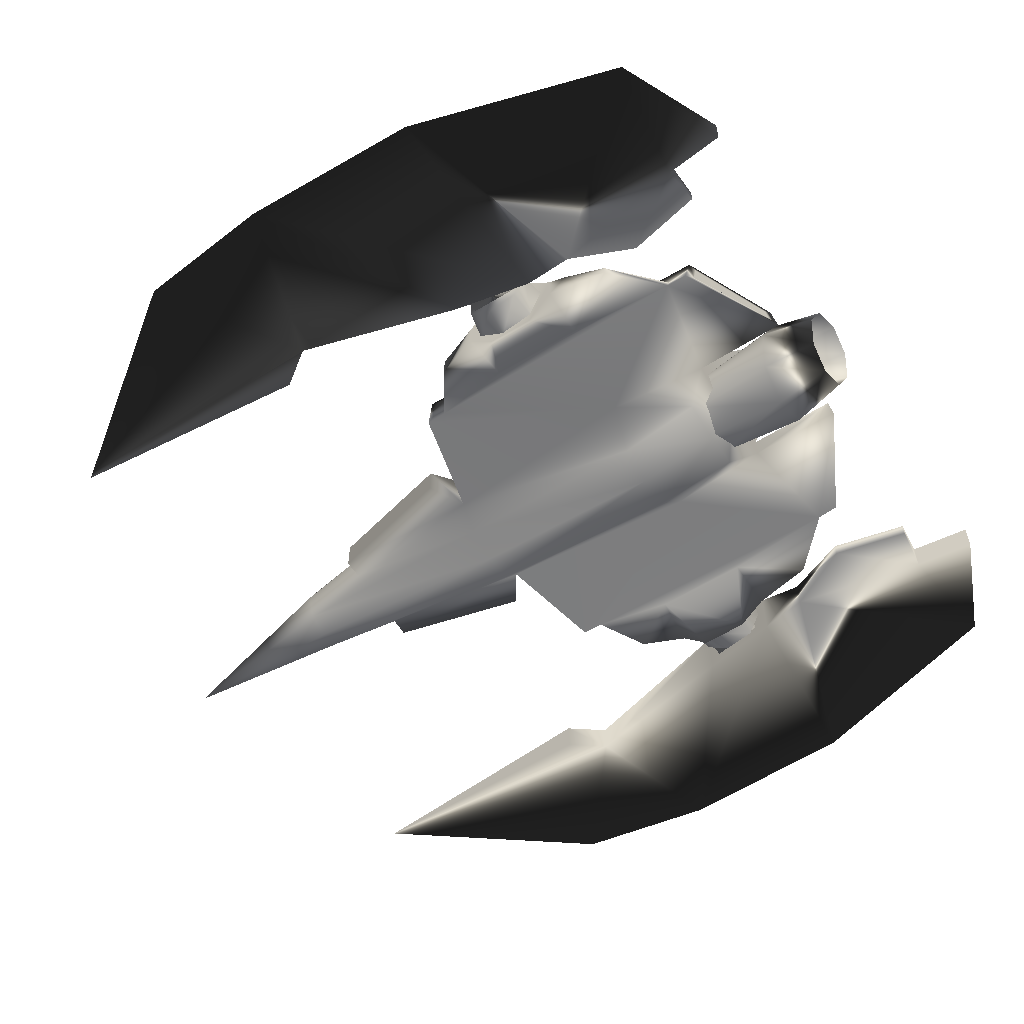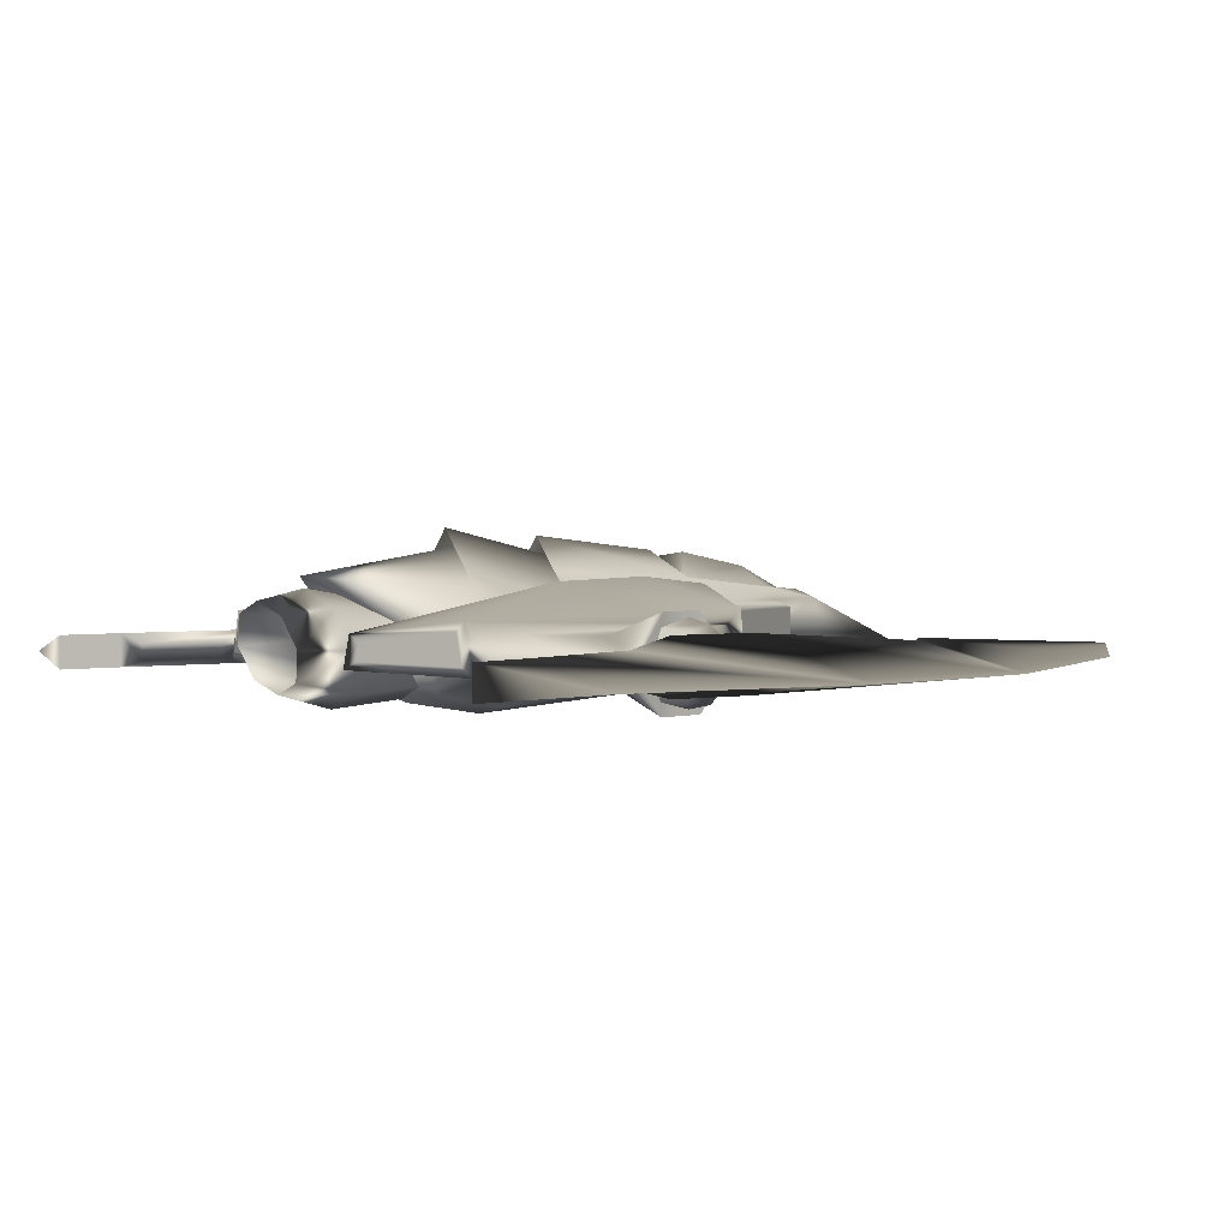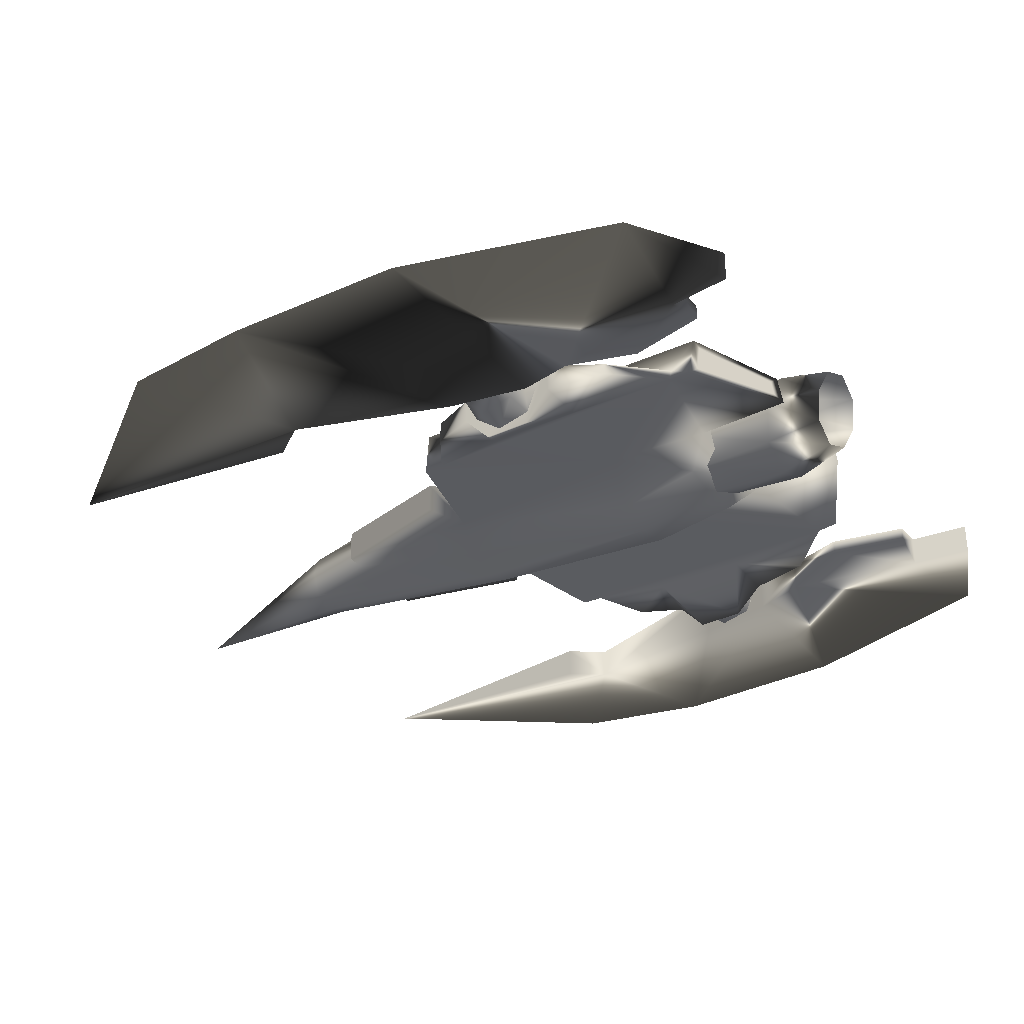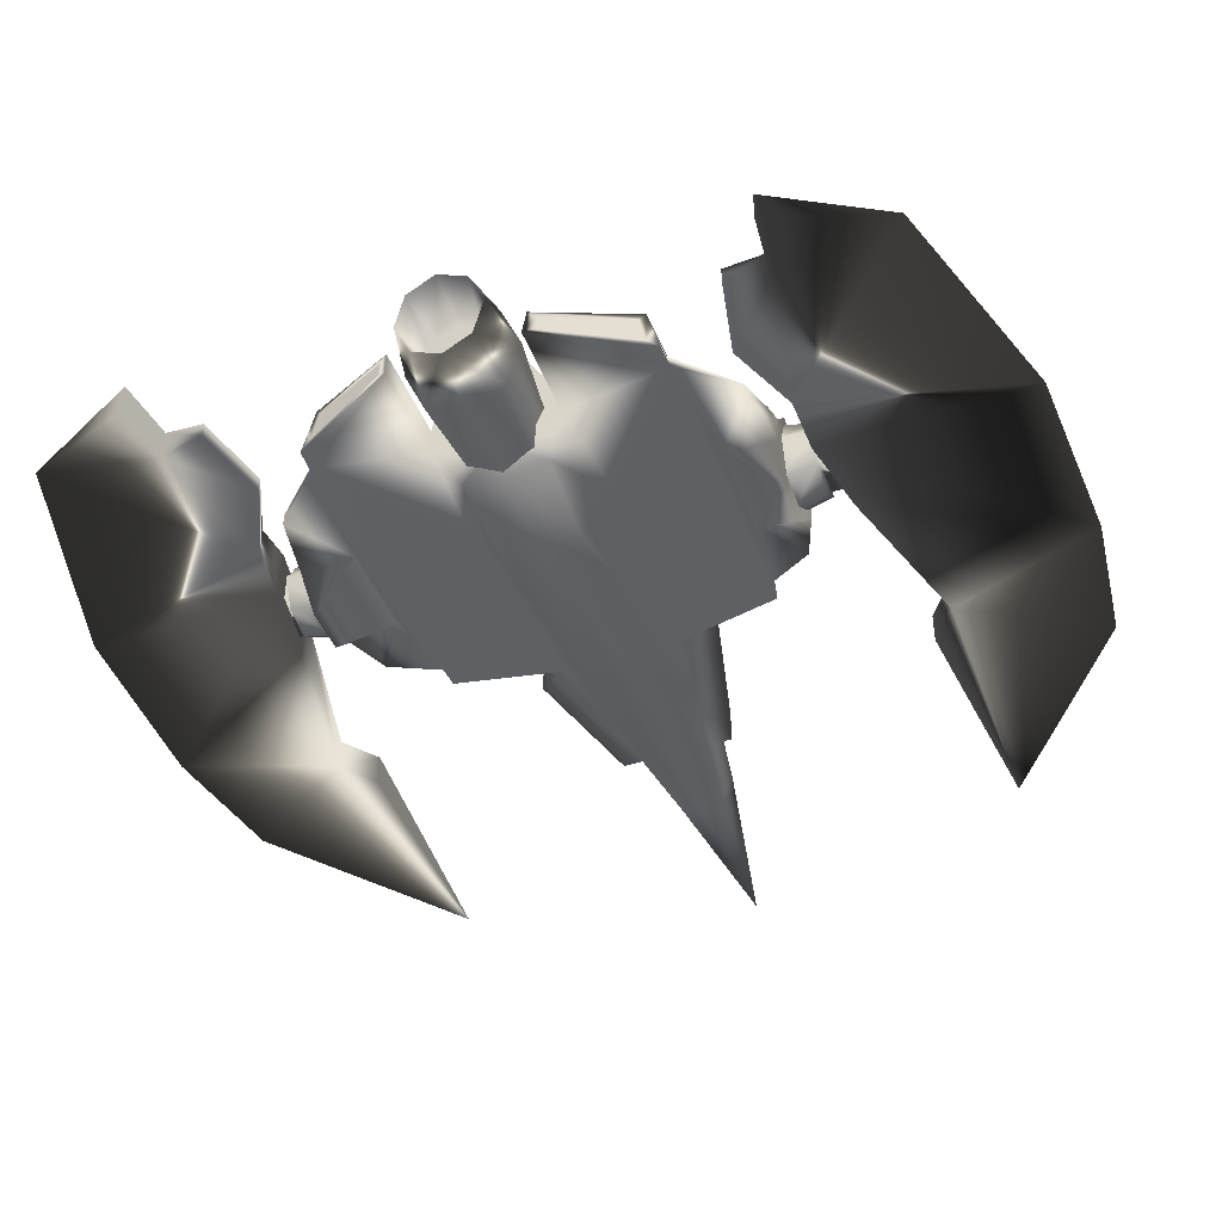
<metadata>
{"format":"obj","ext":"obj","renderer":"f3d","projection":"perspective","resolution":1024,"background":"white","views":[{"elev":-58.4,"azim":32.3,"up":"+Y"},{"elev":2.4,"azim":136.0,"up":"+Y"},{"elev":-33.1,"azim":33.0,"up":"+Y"},{"elev":-43.9,"azim":111.0,"up":"+Y"}]}
</metadata>
<code>
v  17.07 19.5 -27.99
v  15.27 23.23 -27.99
v  11.23 24.15 -27.99
v  7.988 21.57 -27.99
v  7.988 17.42 -27.99
v  11.23 14.84 -27.99
v  15.27 15.76 -27.99
v  16.41 19.5 -31.29
v  14.86 22.71 -31.29
v  11.38 23.51 -31.29
v  8.584 21.28 -31.29
v  8.584 17.71 -31.29
v  11.38 15.48 -31.29
v  14.86 16.28 -31.29
v  15.4 21.29 -31.92
v  14.17 21.29 -34.48
v  11.41 21.29 -35.11
v  9.193 21.29 -33.34
v  9.193 21.29 -30.5
v  11.41 21.29 -28.74
v  14.17 21.29 -29.37
v  15.4 17.87 -31.92
v  14.17 17.87 -34.48
v  11.41 17.87 -35.11
v  9.193 17.87 -33.34
v  9.193 17.87 -30.5
v  11.41 17.87 -28.74
v  14.17 17.87 -29.37
v  40.49 18.91 -48.33
v  39.24 18.59 -29.65
v  -23.57 19.8 -54.1
v  39.24 20.37 -29.65
v  30.22 18.59 -27.67
v  38.78 17.62 -34.4
v  45.94 17.62 -35.23
v  45.94 21.34 -35.23
v  38.78 21.34 -34.4
v  -46.87 19.8 -36.99
v  -16.12 17.62 -35.24
v  30.22 20.37 -27.67
v  -11.93 17.62 -38.27
v  -11.93 21.34 -38.27
v  -16.12 21.34 -35.24
v  22.58 17.62 -31.32
v  22.58 21.34 -31.32
v  15.01 18.91 -55.66
v  -6.785 18.91 -56.23
v  7.849 22.6 -33.35
v  17.23 22.6 -31.57
v  17.23 16.36 -31.57
v  7.849 16.36 -33.35
v  17.07 19.5 25.02
v  15.27 23.23 25.02
v  11.23 24.15 25.02
v  7.988 21.57 25.02
v  7.988 17.42 25.02
v  11.23 14.84 25.02
v  15.27 15.76 25.02
v  16.41 19.5 28.31
v  14.86 22.71 28.31
v  11.38 23.51 28.31
v  8.584 21.28 28.31
v  8.584 17.71 28.31
v  11.38 15.48 28.31
v  14.86 16.28 28.31
v  15.4 21.29 28.94
v  14.17 21.29 31.5
v  11.41 21.29 32.13
v  9.193 21.29 30.36
v  9.193 21.29 27.53
v  11.41 21.29 25.76
v  14.17 21.29 26.39
v  15.4 17.87 28.94
v  14.17 17.87 31.5
v  11.41 17.87 32.13
v  9.193 17.87 30.36
v  9.193 17.87 27.53
v  11.41 17.87 25.76
v  14.17 17.87 26.39
v  40.49 18.91 45.35
v  39.24 18.59 26.67
v  -23.57 19.8 51.13
v  39.24 20.37 26.67
v  30.22 18.59 24.69
v  38.78 17.62 31.43
v  45.94 17.62 32.25
v  45.94 21.34 32.25
v  38.78 21.34 31.43
v  -46.87 19.8 34.01
v  -16.12 17.62 32.26
v  30.22 20.37 24.69
v  -11.93 17.62 35.29
v  -11.93 21.34 35.29
v  -16.12 21.34 32.26
v  22.58 17.62 28.34
v  22.58 21.34 28.34
v  15.01 18.91 52.68
v  -6.785 18.91 53.26
v  7.849 22.6 30.37
v  17.23 22.6 28.59
v  17.23 16.36 28.59
v  7.849 16.36 30.37
v  1.279 17.97 23.26
v  25.37 17.97 24.2
v  1.279 20.57 23.26
v  20.33 20.57 25.2
v  -2.231 18.7 17.86
v  25.83 22.57 17.37
v  28.68 21.85 5.82
v  28.68 19 5.82
v  30.97 18.43 18.36
v  -7.614 24.37 4.98
v  -2.324 22.73 17.57
v  -34.35 24.37 1.206
v  -34.35 17.55 -1.489
v  -54.45 17.5 -1.489
v  25.65 15.82 3.316
v  30.97 20.03 17.95
v  25.37 19.33 24.2
v  39.77 19.17 5.925
v  39.25 22.73 6.212
v  16.57 24.37 7.656
v  7.554 28.01 1.515
v  19.18 26.55 1.757
v  4.457 24.37 7.281
v  6.154 25.92 1.548
v  20.41 28.56 1.724
v  16.57 19 6.825
v  15.78 14.16 3.037
v  -7.653 15.68 2.48
v  -25.95 24.37 2.694
v  -7.673 19 4.987
v  -25.91 19.52 2.858
v  -25.99 25.75 1.823
v  -34.35 18.54 1.206
v  -10.29 19.81 9.084
v  -10.29 23.51 9.084
v  -25.95 23.51 5.185
v  -25.95 19.6 5.185
v  -25.95 21.66 3.886
v  -34.35 21.54 2.398
v  -11.27 27.24 2.867
v  -14.89 29.97 -1.489
v  -24.69 28.23 -1.489
v  -30.94 25.51 -1.489
v  -25.76 25.9 1.118
v  -11.46 27.24 2.066
v  -6.958 26.34 7.656
v  33.64 24.09 16.86
v  16.64 26.94 9.551
v  4.46 27.23 9.282
v  -6.311 26.77 10.33
v  16.79 27.5 11.93
v  4.372 27.78 11.88
v  33.48 18.62 18.29
v  -4.713 18.72 17.79
v  -4.643 24.28 17.36
v  -7.431 20.24 5.901
v  -4.926 20.01 16.77
v  -4.852 23.28 16.52
v  -6.336 25.49 10.27
v  -6.9 25.11 7.935
v  -7.402 23.61 5.897
v  -4.545 20.49 7.269
v  -2.394 20.33 16.6
v  -2.331 22.99 16.38
v  -4.521 23.23 7.265
v  34.05 19.68 16.96
v  39.1 20.02 7.058
v  38.84 21.86 7.175
v  34.08 23.09 16.19
v  32.15 19.6 15.52
v  36.09 19.86 7.785
v  35.89 21.3 7.876
v  32.18 22.26 14.92
v  18.29 17.7 25.5
v  6.5 17.7 25.22
v  6.505 20.75 25.26
v  18.26 20.75 25.59
v  15.11 14.27 25.19
v  9.605 14.27 25.21
v  9.782 24.75 25.26
v  14.89 24.75 25.26
v  6.77 22.24 19.58
v  17.16 22.2 19.6
v  6.931 18.2 19.32
v  18.08 18.16 19.29
v  1.279 17.97 -26.24
v  25.37 17.97 -27.18
v  1.279 20.57 -26.24
v  20.33 20.57 -28.18
v  28.68 17.01 -1.489
v  28.68 25.14 -1.489
v  -2.231 18.7 -20.84
v  25.83 22.57 -20.35
v  28.68 21.85 -8.799
v  28.68 19 -8.799
v  30.97 18.43 -21.33
v  -7.614 24.37 -7.959
v  -2.324 22.73 -20.55
v  -34.35 24.37 -4.185
v  -34.35 25.27 -1.489
v  -9.609 30.24 -1.489
v  39.4 28.21 -1.489
v  25.65 14.83 -1.489
v  25.65 15.82 -6.295
v  30.97 20.03 -20.93
v  25.37 19.33 -27.18
v  39.77 19.17 -8.904
v  39.25 22.73 -9.191
v  16.57 24.37 -10.63
v  20.41 32.94 -1.489
v  7.554 32 -1.489
v  7.554 28.01 -4.494
v  19.18 26.55 -4.736
v  19.18 30.92 -1.489
v  6.154 29.9 -1.489
v  4.457 24.37 -10.26
v  6.154 25.92 -4.527
v  20.41 28.56 -4.703
v  16.57 19 -9.804
v  15.78 14.16 -6.016
v  -7.653 15.68 -5.459
v  15.78 13.17 -1.489
v  -25.95 24.37 -5.673
v  -7.673 19 -7.966
v  -25.91 19.52 -5.837
v  -25.99 25.75 -4.802
v  -34.35 18.54 -4.185
v  -7.653 14.32 -1.489
v  -10.29 19.81 -12.06
v  -10.29 23.51 -12.06
v  -25.95 23.51 -8.164
v  -25.95 19.6 -8.164
v  -25.95 21.66 -6.865
v  -34.35 21.54 -5.377
v  -11.27 27.24 -5.846
v  -25.76 25.9 -4.097
v  -11.46 27.24 -5.045
v  -10.08 29.46 -1.489
v  -6.958 26.34 -10.63
v  33.64 24.09 -19.83
v  16.64 26.94 -12.53
v  4.46 27.23 -12.26
v  -6.311 26.77 -13.31
v  16.79 27.5 -14.9
v  4.372 27.78 -14.86
v  33.48 18.62 -21.27
v  -4.713 18.72 -20.77
v  -4.643 24.28 -20.34
v  -7.431 20.24 -8.88
v  -4.926 20.01 -19.75
v  -4.852 23.28 -19.5
v  -6.336 25.49 -13.25
v  -6.9 25.11 -10.91
v  -7.402 23.61 -8.876
v  -4.545 20.49 -10.25
v  -2.394 20.33 -19.58
v  -2.331 22.99 -19.36
v  -4.521 23.23 -10.24
v  34.05 19.68 -19.94
v  39.1 20.02 -10.04
v  38.84 21.86 -10.15
v  34.08 23.09 -19.17
v  32.15 19.6 -18.5
v  36.09 19.86 -10.76
v  35.89 21.3 -10.86
v  32.18 22.26 -17.9
v  18.29 17.7 -28.47
v  6.5 17.7 -28.2
v  6.505 20.75 -28.24
v  18.26 20.75 -28.57
v  15.11 14.27 -28.17
v  9.605 14.27 -28.19
v  9.782 24.75 -28.24
v  14.89 24.75 -28.24
v  6.77 22.24 -22.56
v  17.16 22.2 -22.58
v  6.931 18.2 -22.3
v  18.08 18.16 -22.27
v  25.73 15.31 -1.462
v  26.12 16.77 -5.12
v  27.07 20.31 -6.636
v  28.02 23.84 -5.12
v  28.41 25.3 -1.462
v  28.02 23.84 2.197
v  27.07 20.31 3.712
v  26.12 16.77 2.197
v  42.11 16.45 -1.462
v  42.48 17.83 -4.906
v  43.37 21.16 -6.333
v  44.27 24.48 -4.906
v  44.64 25.86 -1.462
v  44.27 24.48 1.983
v  43.37 21.16 3.41
v  42.48 17.83 1.983
v  36.92 18.56 -1.462
v  37.17 19.52 -3.838
v  37.74 21.61 -4.737
v  38.3 23.71 -3.838
v  38.55 24.66 -1.462
v  38.3 23.71 0.9145
v  37.74 21.61 1.814
v  37.17 19.52 0.9145
v  35.53 14.68 -1.462
v  36.01 16.48 -5.966
v  37.18 20.83 -7.832
v  38.34 25.18 -5.966
v  38.83 26.99 -1.462
v  38.34 25.18 3.043
v  37.18 20.83 4.909
v  36.01 16.48 3.043
g ship1
f 9 2 1
f 1 8 9
f 10 3 2
f 2 9 10
f 11 4 3
f 3 10 11
f 12 5 4
f 4 11 12
f 13 6 5
f 5 12 13
f 14 7 6
f 6 13 14
f 8 1 7
f 7 14 8
f 11 10 9
f 13 12 11
f 14 13 11
f 14 11 9
f 14 9 8
f 23 16 15
f 15 22 23
f 24 17 16
f 16 23 24
f 25 18 17
f 17 24 25
f 26 19 18
f 18 25 26
f 27 20 19
f 19 26 27
f 28 21 20
f 20 27 28
f 22 15 21
f 21 28 22
f 25 24 23
f 27 26 25
f 28 27 25
f 28 25 23
f 28 23 22
f 19 20 21
f 17 18 19
f 16 17 19
f 16 19 21
f 16 21 15
f 36 37 34
f 34 35 36
f 49 48 51
f 51 50 49
f 33 44 34
f 34 30 33
f 46 45 37
f 29 46 37
f 29 37 36
f 43 38 39
f 33 30 32
f 32 40 33
f 37 32 30
f 30 34 37
f 35 29 36
f 43 39 41
f 41 42 43
f 33 40 45
f 45 44 33
f 31 38 43
f 47 31 43
f 47 43 42
f 41 39 38
f 41 38 31
f 41 31 47
f 44 50 46
f 46 49 45
f 48 42 41
f 41 51 48
f 50 44 45
f 45 49 50
f 46 47 48
f 48 49 46
f 47 42 48
f 50 51 47
f 47 46 50
f 51 41 47
f 45 40 32
f 32 37 45
f 29 35 34
f 44 46 29
f 44 29 34
f 60 59 52
f 52 53 60
f 61 60 53
f 53 54 61
f 62 61 54
f 54 55 62
f 63 62 55
f 55 56 63
f 64 63 56
f 56 57 64
f 65 64 57
f 57 58 65
f 59 65 58
f 58 52 59
f 62 63 64
f 62 64 65
f 60 61 62
f 60 62 65
f 60 65 59
f 74 73 66
f 66 67 74
f 75 74 67
f 67 68 75
f 76 75 68
f 68 69 76
f 77 76 69
f 69 70 77
f 78 77 70
f 70 71 78
f 79 78 71
f 71 72 79
f 73 79 72
f 72 66 73
f 76 77 78
f 76 78 79
f 74 75 76
f 74 76 79
f 74 79 73
f 70 69 68
f 70 68 67
f 72 71 70
f 72 70 67
f 72 67 66
f 87 86 85
f 85 88 87
f 100 101 102
f 102 99 100
f 84 81 85
f 85 95 84
f 88 96 97
f 88 97 80
f 88 80 87
f 89 94 90
f 84 91 83
f 83 81 84
f 88 85 81
f 81 83 88
f 80 86 87
f 94 93 92
f 92 90 94
f 84 95 96
f 96 91 84
f 94 89 82
f 94 82 98
f 94 98 93
f 89 90 92
f 82 89 92
f 82 92 98
f 101 95 97
f 100 97 96
f 99 102 92
f 92 93 99
f 101 100 96
f 96 95 101
f 97 100 99
f 99 98 97
f 93 98 99
f 101 97 98
f 98 102 101
f 92 102 98
f 96 88 83
f 83 91 96
f 80 97 95
f 80 95 85
f 86 80 85
f 128 111 107
f 128 107 156
f 132 128 156
f 157 149 153
f 153 154 157
f 178 177 181
f 182 178 181
f 183 182 181
f 180 176 179
f 180 179 183
f 180 183 181
f 167 164 165
f 165 166 167
f 130 230 224
f 224 129 130
f 186 187 180
f 180 181 186
f 126 127 212
f 212 217 126
f 109 110 192
f 192 193 109
f 111 118 119
f 119 104 111
f 113 107 103
f 103 105 113
f 147 143 144
f 144 146 147
f 230 130 135
f 135 115 230
f 202 116 114
f 135 116 115
f 141 116 135
f 125 122 127
f 127 126 125
f 193 204 109
f 117 205 192
f 192 110 117
f 129 128 132
f 132 130 129
f 130 132 133
f 133 135 130
f 119 118 108
f 108 106 119
f 104 119 106
f 121 120 110
f 110 109 121
f 142 123 213
f 213 203 142
f 204 216 124
f 109 124 122
f 142 112 125
f 125 123 142
f 125 126 123
f 127 122 124
f 123 126 217
f 217 213 123
f 216 212 127
f 127 124 216
f 129 224 205
f 205 117 129
f 128 129 117
f 117 110 128
f 152 157 154
f 110 111 128
f 145 146 144
f 133 140 141
f 141 135 133
f 138 139 136
f 136 137 138
f 137 136 132
f 132 112 137
f 138 137 112
f 112 131 138
f 140 138 131
f 139 133 132
f 132 136 139
f 114 141 140
f 140 131 114
f 114 116 141
f 139 138 140
f 133 139 140
f 114 134 202
f 114 131 134
f 112 142 134
f 134 131 112
f 146 145 202
f 202 134 146
f 147 146 134
f 134 142 147
f 240 147 142
f 142 203 240
f 240 143 147
f 204 124 109
f 149 157 113
f 113 108 149
f 118 149 108
f 174 175 172
f 172 173 174
f 150 121 109
f 109 122 150
f 151 150 122
f 122 125 151
f 148 151 125
f 125 112 148
f 151 154 153
f 153 150 151
f 148 152 154
f 154 151 148
f 120 155 111
f 111 110 120
f 153 149 121
f 121 150 153
f 155 149 118
f 118 111 155
f 113 157 156
f 156 107 113
f 185 108 113
f 113 184 185
f 159 158 132
f 132 156 159
f 160 159 156
f 156 157 160
f 161 160 157
f 157 152 161
f 162 161 152
f 152 148 162
f 163 162 148
f 148 112 163
f 158 163 112
f 112 132 158
f 165 164 158
f 158 159 165
f 166 165 159
f 159 160 166
f 161 166 160
f 167 166 161
f 161 162 167
f 163 167 162
f 164 167 163
f 163 158 164
f 169 168 155
f 155 120 169
f 170 169 120
f 120 121 170
f 171 170 121
f 121 149 171
f 168 171 149
f 149 155 168
f 173 172 168
f 168 169 173
f 174 173 169
f 169 170 174
f 175 174 170
f 170 171 175
f 172 175 171
f 171 168 172
f 106 179 176
f 176 104 106
f 103 177 178
f 178 105 103
f 183 179 185
f 106 108 185
f 185 179 106
f 184 113 105
f 105 178 184
f 178 182 184
f 182 183 185
f 185 184 182
f 111 187 186
f 186 107 111
f 187 111 104
f 104 176 187
f 103 107 186
f 186 177 103
f 176 180 187
f 177 186 181
f 221 226 249
f 194 198 221
f 194 221 249
f 250 247 246
f 246 242 250
f 272 269 273
f 276 272 273
f 276 273 274
f 275 276 274
f 271 275 274
f 270 271 274
f 260 259 258
f 258 257 260
f 223 222 224
f 224 230 223
f 279 274 273
f 273 280 279
f 219 217 212
f 212 220 219
f 196 193 192
f 192 197 196
f 198 189 208
f 208 207 198
f 200 190 188
f 188 194 200
f 239 238 144
f 144 143 239
f 230 115 229
f 229 223 230
f 116 202 201
f 116 229 115
f 116 236 229
f 218 219 220
f 220 211 218
f 204 193 196
f 206 197 192
f 192 205 206
f 222 223 226
f 226 221 222
f 223 229 227
f 227 226 223
f 208 191 195
f 195 207 208
f 208 189 191
f 210 196 197
f 197 209 210
f 237 203 213
f 213 214 237
f 216 204 215
f 215 196 211
f 237 214 218
f 218 199 237
f 219 218 214
f 211 220 215
f 214 213 217
f 217 219 214
f 216 215 220
f 220 212 216
f 222 206 205
f 205 224 222
f 221 197 206
f 206 222 221
f 250 245 247
f 198 197 221
f 238 145 144
f 227 229 236
f 236 235 227
f 233 232 231
f 231 234 233
f 232 199 226
f 226 231 232
f 233 225 199
f 199 232 233
f 233 235 225
f 234 231 226
f 226 227 234
f 201 225 235
f 235 236 201
f 116 201 236
f 233 234 235
f 234 227 235
f 228 201 202
f 225 201 228
f 199 225 228
f 228 237 199
f 238 228 202
f 202 145 238
f 239 237 228
f 228 238 239
f 240 203 237
f 237 239 240
f 143 240 239
f 215 204 196
f 242 195 200
f 200 250 242
f 242 207 195
f 267 266 265
f 265 268 267
f 243 211 196
f 196 210 243
f 244 218 211
f 211 243 244
f 241 199 218
f 218 244 241
f 244 243 246
f 246 247 244
f 241 244 247
f 247 245 241
f 209 197 198
f 198 248 209
f 246 243 210
f 210 242 246
f 248 198 207
f 207 242 248
f 200 194 249
f 249 250 200
f 278 277 200
f 200 195 278
f 252 249 226
f 226 251 252
f 253 250 249
f 249 252 253
f 254 245 250
f 250 253 254
f 255 241 245
f 245 254 255
f 256 199 241
f 241 255 256
f 251 226 199
f 199 256 251
f 258 252 251
f 251 257 258
f 259 253 252
f 252 258 259
f 259 254 253
f 260 255 254
f 254 259 260
f 260 256 255
f 257 251 256
f 256 260 257
f 262 209 248
f 248 261 262
f 263 210 209
f 209 262 263
f 264 242 210
f 210 263 264
f 261 248 242
f 242 264 261
f 266 262 261
f 261 265 266
f 267 263 262
f 262 266 267
f 268 264 263
f 263 267 268
f 265 261 264
f 264 268 265
f 191 189 269
f 269 272 191
f 188 190 271
f 271 270 188
f 272 276 278
f 191 272 278
f 278 195 191
f 277 271 190
f 190 200 277
f 275 271 277
f 275 277 278
f 278 276 275
f 198 194 279
f 279 280 198
f 280 269 189
f 189 198 280
f 188 270 279
f 279 194 188
f 273 269 280
f 279 270 274
f 302 303 304
f 300 301 302
f 300 302 304
f 298 299 300
f 298 300 304
f 298 304 297
f 305 281 282
f 282 306 305
f 306 282 283
f 283 307 306
f 307 283 284
f 284 308 307
f 308 284 285
f 285 309 308
f 310 309 285
f 285 286 310
f 311 310 286
f 286 287 311
f 312 311 287
f 287 288 312
f 305 312 288
f 288 281 305
f 298 297 289
f 289 290 298
f 299 298 290
f 290 291 299
f 300 299 291
f 291 292 300
f 301 300 292
f 292 293 301
f 302 301 293
f 293 294 302
f 303 302 294
f 294 295 303
f 304 303 295
f 295 296 304
f 297 304 296
f 296 289 297
f 289 305 306
f 306 290 289
f 290 306 307
f 307 291 290
f 291 307 308
f 308 292 291
f 292 308 309
f 309 293 292
f 309 310 294
f 294 293 309
f 310 311 295
f 295 294 310
f 311 312 296
f 296 295 311
f 312 305 289
f 289 296 312
g

</code>
